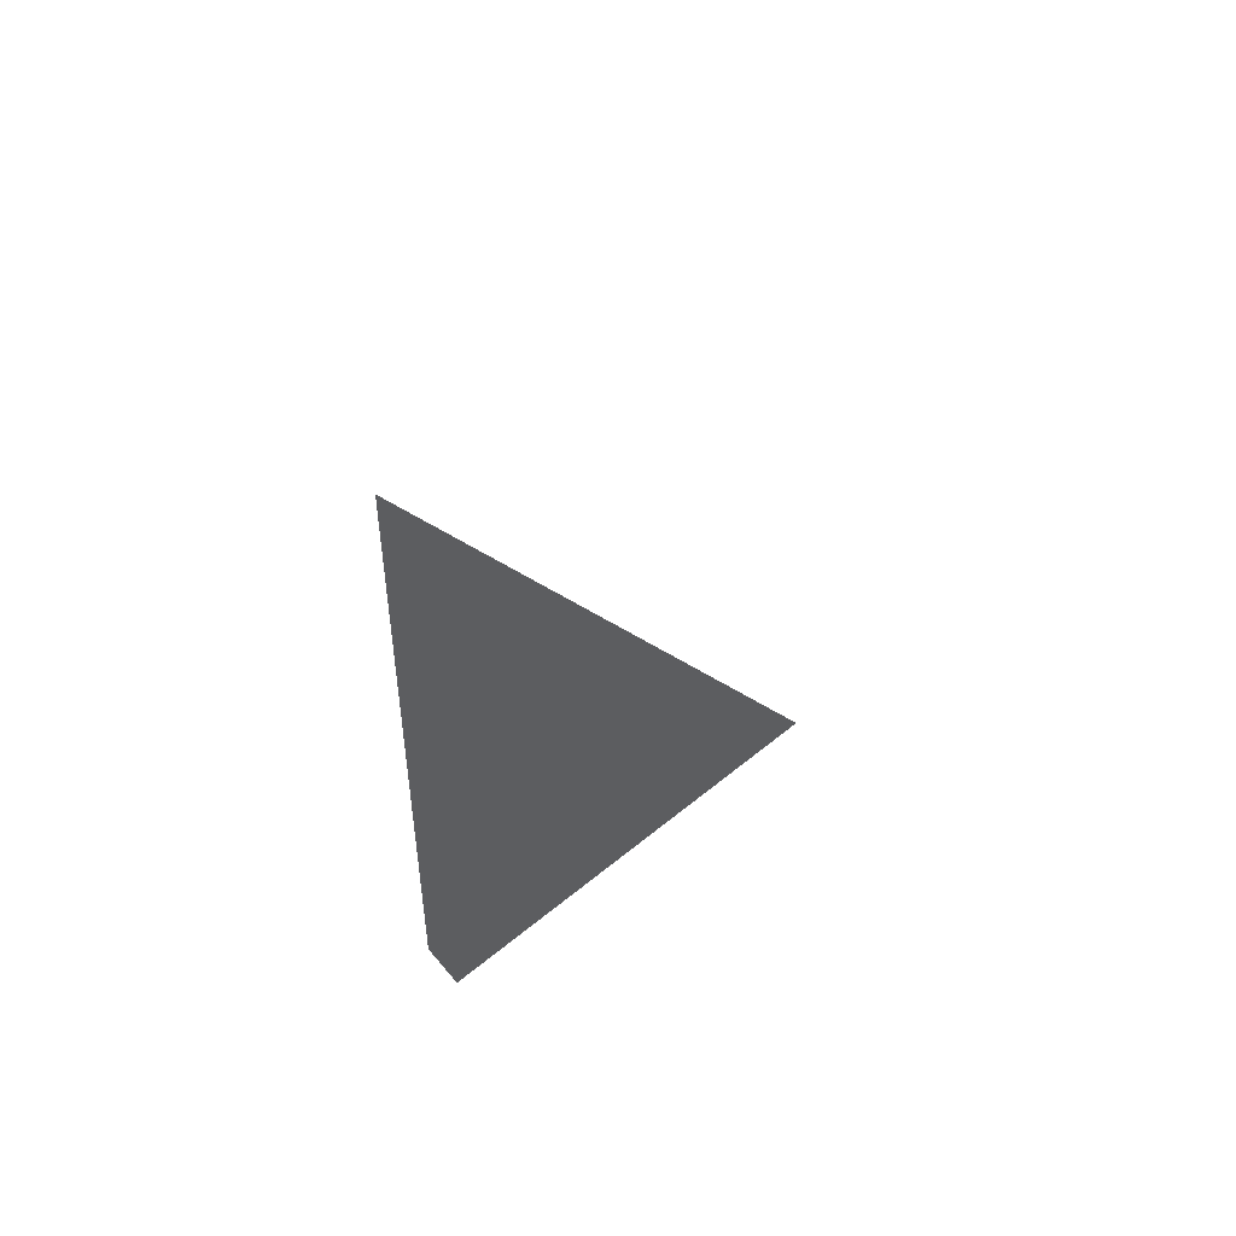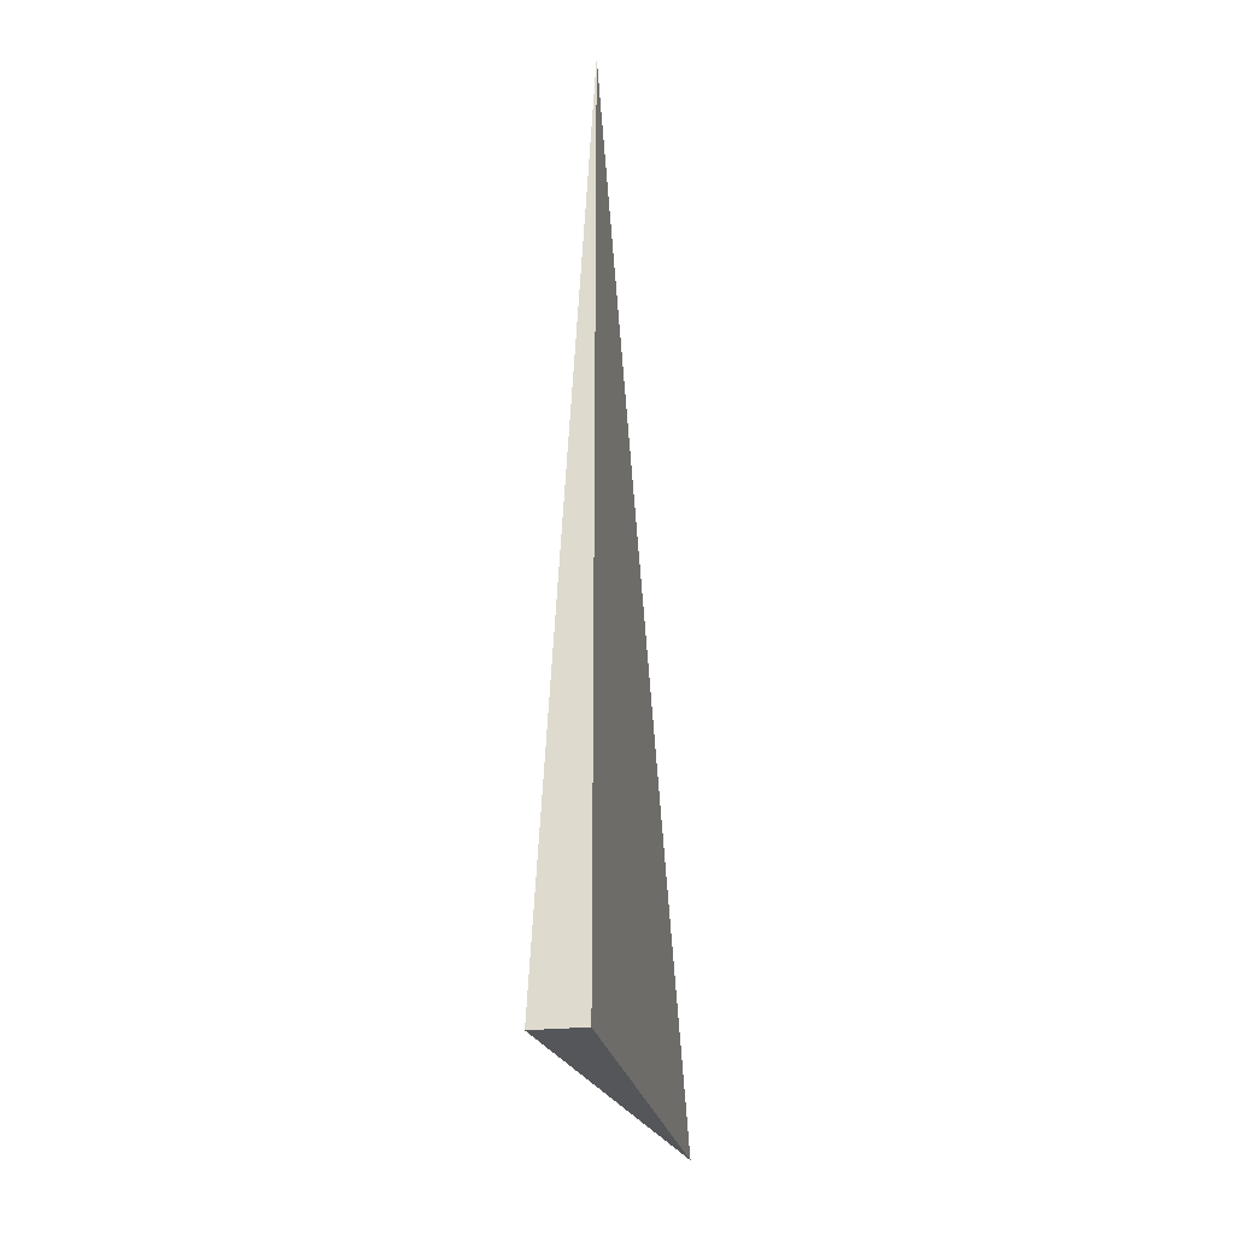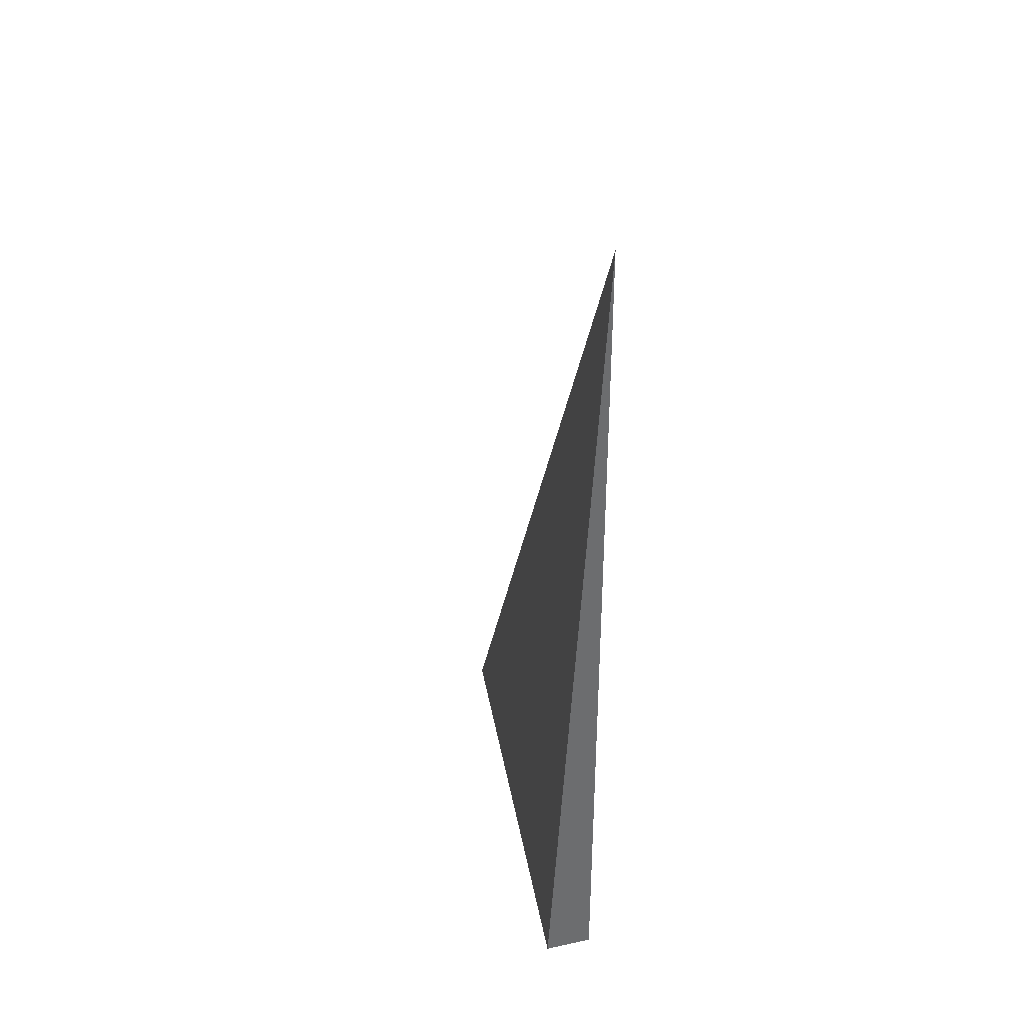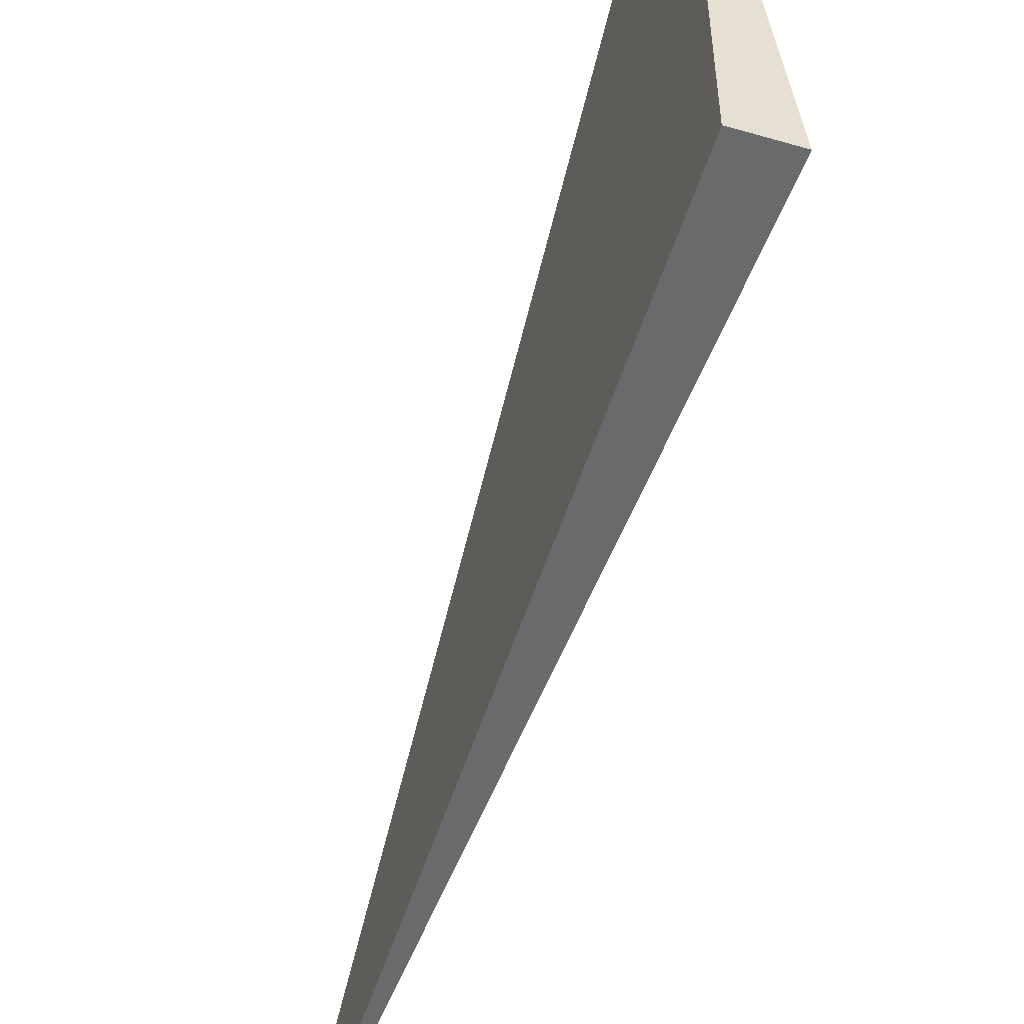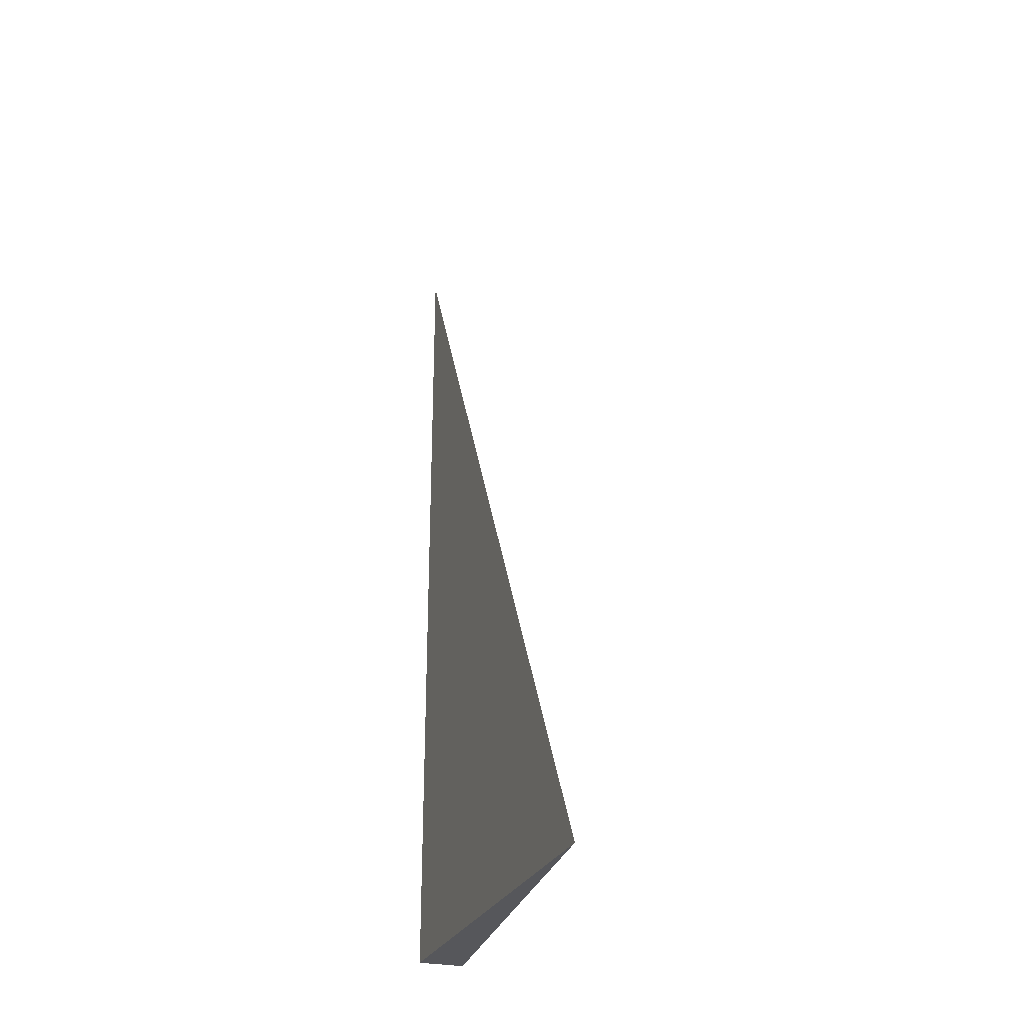
<metadata>
{"format":"obj","ext":"obj","renderer":"f3d","projection":"perspective","resolution":1024,"background":"white","views":[{"elev":58.2,"azim":-130.1,"up":"+Y"},{"elev":-25.6,"azim":-169.7,"up":"+Y"},{"elev":36.4,"azim":164.5,"up":"+Y"},{"elev":-52.9,"azim":-17.2,"up":"+Z"},{"elev":-27.1,"azim":-18.9,"up":"+Y"}]}
</metadata>
<code>
v -0.01824 -0.3279 -0.1781
v 0.05472 -0.3279 -0.1781
v -0.01824 0.9838 -0.1781
v -0.01824 -0.3279 0.5342
v -0.01824 0.3279 -0.1781
v 0.01824 0.3279 -0.1781
v 0.01824 -0.3279 -0.1781
v 0.01824 -0.3279 0.1781
v -0.01824 -0.3279 0.1781
v -0.01824 0.3279 0.1781
v -0.01824 0 -0.1781
v -1.735e-18 0 -0.1781
v -1.735e-18 -0.3279 -0.1781
v -0.01824 0.6559 -0.1781
v -1.735e-18 0.6559 -0.1781
v -1.735e-18 0.3279 -0.1781
v 0.03648 0 -0.1781
v 0.03648 -0.3279 -0.1781
v 0.01824 0 -0.1781
v -1.735e-18 -0.3279 0
v -0.01824 -0.3279 0
v 0.03648 -0.3279 0
v 0.01824 -0.3279 0
v -1.735e-18 -0.3279 0.3562
v -0.01824 -0.3279 0.3562
v -1.735e-18 -0.3279 0.1781
v -0.01824 0.3279 0
v -0.01824 0.6559 0
v -0.01824 0 0
v -0.01824 0 0.3562
v -0.01824 0 0.1781
v 0.01824 0 0
v -1.735e-18 0.3279 0
v -1.735e-18 0 0.1781
v -0.01824 -0.164 -0.1781
v -0.009121 -0.164 -0.1781
v -0.009121 -0.3279 -0.1781
v -0.01824 0.164 -0.1781
v -0.009121 0.164 -0.1781
v -0.009121 0 -0.1781
v 0.009121 -0.164 -0.1781
v 0.009121 -0.3279 -0.1781
v -1.735e-18 -0.164 -0.1781
v -0.01824 0.4919 -0.1781
v -0.009121 0.4919 -0.1781
v -0.009121 0.3279 -0.1781
v -0.01824 0.8199 -0.1781
v -0.009121 0.8199 -0.1781
v -0.009121 0.6559 -0.1781
v 0.009121 0.4919 -0.1781
v 0.009121 0.3279 -0.1781
v -1.735e-18 0.4919 -0.1781
v 0.02736 0.164 -0.1781
v 0.02736 0 -0.1781
v 0.01824 0.164 -0.1781
v 0.0456 -0.164 -0.1781
v 0.0456 -0.3279 -0.1781
v 0.03648 -0.164 -0.1781
v 0.02736 -0.3279 -0.1781
v 0.01824 -0.164 -0.1781
v 0.02736 -0.164 -0.1781
v -1.735e-18 0.164 -0.1781
v 0.009121 0.164 -0.1781
v 0.009121 0 -0.1781
v -0.009121 -0.3279 -0.08904
v -0.01824 -0.3279 -0.08904
v 0.009121 -0.3279 -0.08904
v -1.735e-18 -0.3279 -0.08904
v -0.009121 -0.3279 0.08904
v -0.01824 -0.3279 0.08904
v -0.009121 -0.3279 0
v 0.02736 -0.3279 -0.08904
v 0.01824 -0.3279 -0.08904
v 0.0456 -0.3279 -0.08904
v 0.03648 -0.3279 -0.08904
v 0.02736 -0.3279 0.08904
v 0.01824 -0.3279 0.08904
v 0.02736 -0.3279 0
v 0.009121 -0.3279 0.2671
v -1.735e-18 -0.3279 0.2671
v 0.009121 -0.3279 0.1781
v -0.009121 -0.3279 0.4452
v -0.01824 -0.3279 0.4452
v -0.009121 -0.3279 0.3562
v -0.01824 -0.3279 0.2671
v -0.009121 -0.3279 0.1781
v -0.009121 -0.3279 0.2671
v 0.009121 -0.3279 0
v 0.009121 -0.3279 0.08904
v -1.735e-18 -0.3279 0.08904
v -0.01824 0.6559 -0.08904
v -0.01824 0.8199 -0.08904
v -0.01824 0.3279 -0.08904
v -0.01824 0.4919 -0.08904
v -0.01824 0.3279 0.08904
v -0.01824 0.4919 0.08904
v -0.01824 0.4919 0
v -0.01824 0 -0.08904
v -0.01824 0.164 -0.08904
v -0.01824 -0.164 -0.08904
v -0.01824 -0.164 0.08904
v -0.01824 -0.164 0
v -0.01824 -0.164 0.2671
v -0.01824 -0.164 0.1781
v -0.01824 -0.164 0.4452
v -0.01824 -0.164 0.3562
v -0.01824 0.164 0.2671
v -0.01824 0.164 0.1781
v -0.01824 0 0.2671
v -0.01824 0.164 0
v -0.01824 0 0.08904
v -0.01824 0.164 0.08904
v 0.03648 -0.164 -0.08904
v 0.01824 0.164 -0.08904
v 0.02736 0 -0.08904
v 0.01824 -0.164 0.08904
v 0.02736 -0.164 0
v -1.735e-18 0.4919 -0.08904
v 0.009121 0.3279 -0.08904
v -0.009121 0.6559 -0.08904
v -0.009121 0.3279 0.08904
v -0.009121 0.4919 0
v -0.009121 0 0.2671
v -0.009121 0.164 0.1781
v -0.009121 -0.164 0.3562
v 0.009121 -0.164 0.1781
v -1.735e-18 -0.164 0.2671
v 0.009121 0.164 0
v -1.735e-18 0.164 0.08904
v 0.009121 0 0.08904
f 1 35 37
f 35 11 36
f 36 13 37
f 35 36 37
f 11 38 40
f 38 5 39
f 39 12 40
f 38 39 40
f 12 41 43
f 41 7 42
f 42 13 43
f 41 42 43
f 11 40 36
f 40 12 43
f 43 13 36
f 40 43 36
f 5 44 46
f 44 14 45
f 45 16 46
f 44 45 46
f 14 47 49
f 47 3 48
f 48 15 49
f 47 48 49
f 15 50 52
f 50 6 51
f 51 16 52
f 50 51 52
f 14 49 45
f 49 15 52
f 52 16 45
f 49 52 45
f 6 53 55
f 53 17 54
f 54 19 55
f 53 54 55
f 17 56 58
f 56 2 57
f 57 18 58
f 56 57 58
f 18 59 61
f 59 7 60
f 60 19 61
f 59 60 61
f 17 58 54
f 58 18 61
f 61 19 54
f 58 61 54
f 5 46 39
f 46 16 62
f 62 12 39
f 46 62 39
f 16 51 63
f 51 6 55
f 55 19 63
f 51 55 63
f 19 60 64
f 60 7 41
f 41 12 64
f 60 41 64
f 16 63 62
f 63 19 64
f 64 12 62
f 63 64 62
f 1 37 66
f 37 13 65
f 65 21 66
f 37 65 66
f 13 42 68
f 42 7 67
f 67 20 68
f 42 67 68
f 20 69 71
f 69 9 70
f 70 21 71
f 69 70 71
f 13 68 65
f 68 20 71
f 71 21 65
f 68 71 65
f 7 59 73
f 59 18 72
f 72 23 73
f 59 72 73
f 18 57 75
f 57 2 74
f 74 22 75
f 57 74 75
f 22 76 78
f 76 8 77
f 77 23 78
f 76 77 78
f 18 75 72
f 75 22 78
f 78 23 72
f 75 78 72
f 8 79 81
f 79 24 80
f 80 26 81
f 79 80 81
f 24 82 84
f 82 4 83
f 83 25 84
f 82 83 84
f 25 85 87
f 85 9 86
f 86 26 87
f 85 86 87
f 24 84 80
f 84 25 87
f 87 26 80
f 84 87 80
f 7 73 67
f 73 23 88
f 88 20 67
f 73 88 67
f 23 77 89
f 77 8 81
f 81 26 89
f 77 81 89
f 26 86 90
f 86 9 69
f 69 20 90
f 86 69 90
f 23 89 88
f 89 26 90
f 90 20 88
f 89 90 88
f 3 47 92
f 47 14 91
f 91 28 92
f 47 91 92
f 14 44 94
f 44 5 93
f 93 27 94
f 44 93 94
f 27 95 97
f 95 10 96
f 96 28 97
f 95 96 97
f 14 94 91
f 94 27 97
f 97 28 91
f 94 97 91
f 5 38 99
f 38 11 98
f 98 29 99
f 38 98 99
f 11 35 100
f 35 1 66
f 66 21 100
f 35 66 100
f 21 70 102
f 70 9 101
f 101 29 102
f 70 101 102
f 11 100 98
f 100 21 102
f 102 29 98
f 100 102 98
f 9 85 104
f 85 25 103
f 103 31 104
f 85 103 104
f 25 83 106
f 83 4 105
f 105 30 106
f 83 105 106
f 30 107 109
f 107 10 108
f 108 31 109
f 107 108 109
f 25 106 103
f 106 30 109
f 109 31 103
f 106 109 103
f 5 99 93
f 99 29 110
f 110 27 93
f 99 110 93
f 29 101 111
f 101 9 104
f 104 31 111
f 101 104 111
f 31 108 112
f 108 10 95
f 95 27 112
f 108 95 112
f 29 111 110
f 111 31 112
f 112 27 110
f 111 112 110
f 2 56 74
f 56 17 113
f 113 22 74
f 56 113 74
f 17 53 115
f 53 6 114
f 114 32 115
f 53 114 115
f 32 116 117
f 116 8 76
f 76 22 117
f 116 76 117
f 17 115 113
f 115 32 117
f 117 22 113
f 115 117 113
f 6 50 119
f 50 15 118
f 118 33 119
f 50 118 119
f 15 48 120
f 48 3 92
f 92 28 120
f 48 92 120
f 28 96 122
f 96 10 121
f 121 33 122
f 96 121 122
f 15 120 118
f 120 28 122
f 122 33 118
f 120 122 118
f 10 107 124
f 107 30 123
f 123 34 124
f 107 123 124
f 30 105 125
f 105 4 82
f 82 24 125
f 105 82 125
f 24 79 127
f 79 8 126
f 126 34 127
f 79 126 127
f 30 125 123
f 125 24 127
f 127 34 123
f 125 127 123
f 6 119 114
f 119 33 128
f 128 32 114
f 119 128 114
f 33 121 129
f 121 10 124
f 124 34 129
f 121 124 129
f 34 126 130
f 126 8 116
f 116 32 130
f 126 116 130
f 33 129 128
f 129 34 130
f 130 32 128
f 129 130 128

</code>
